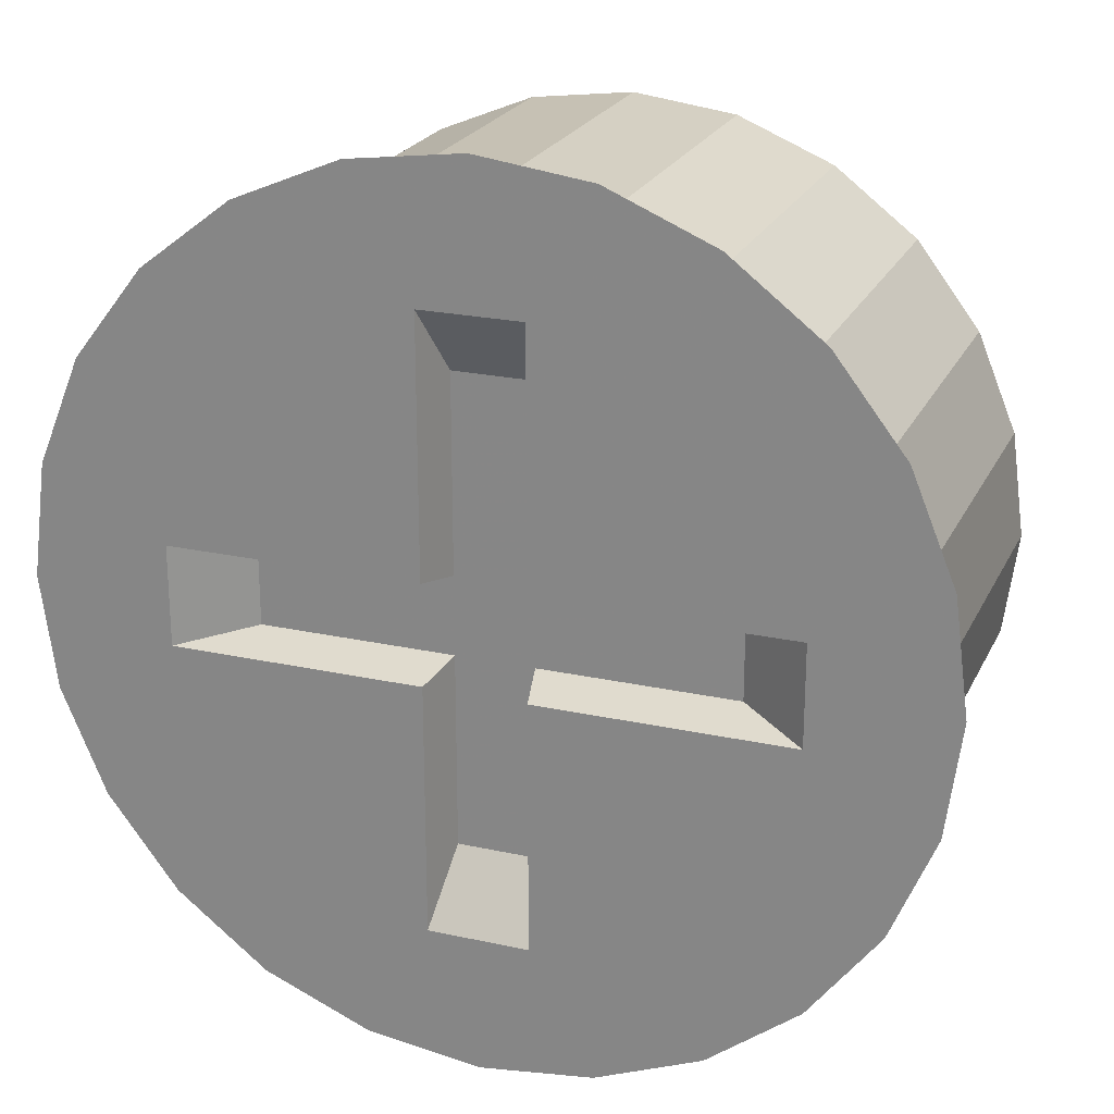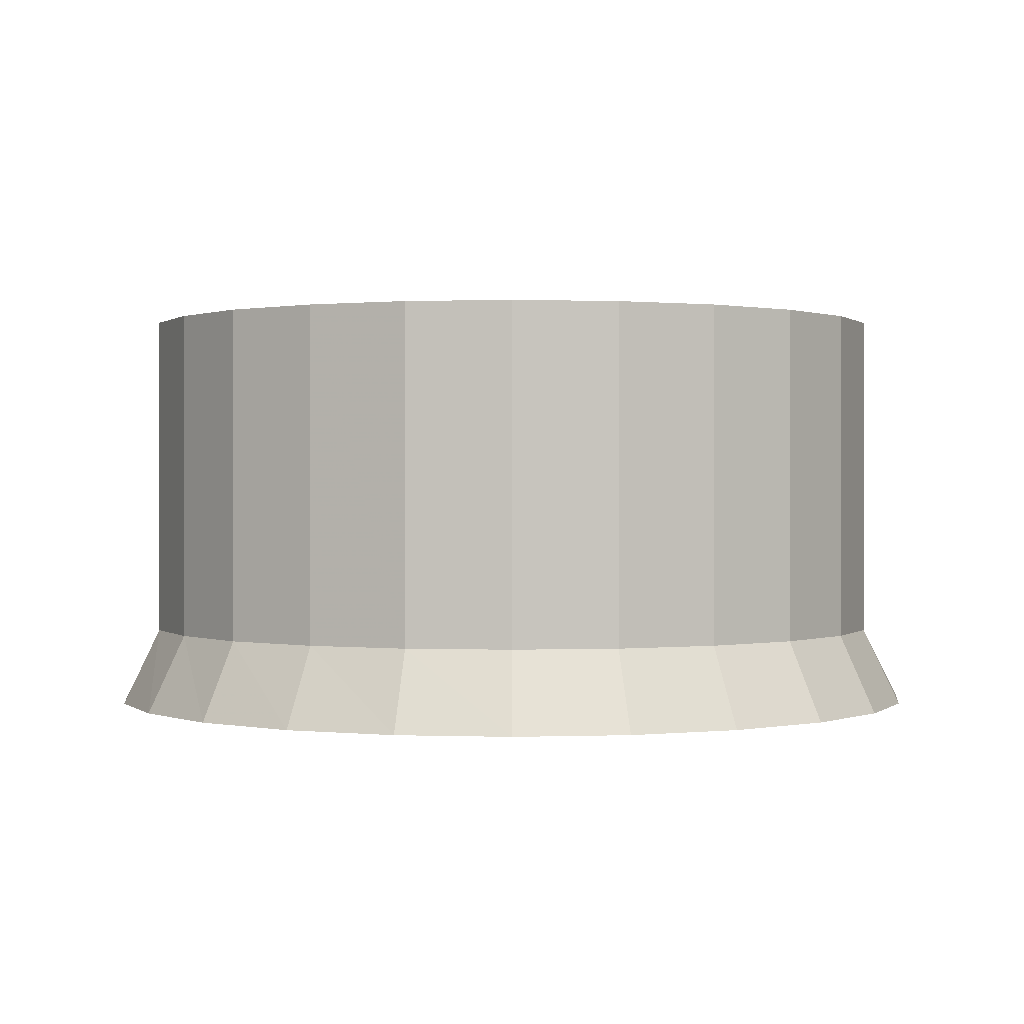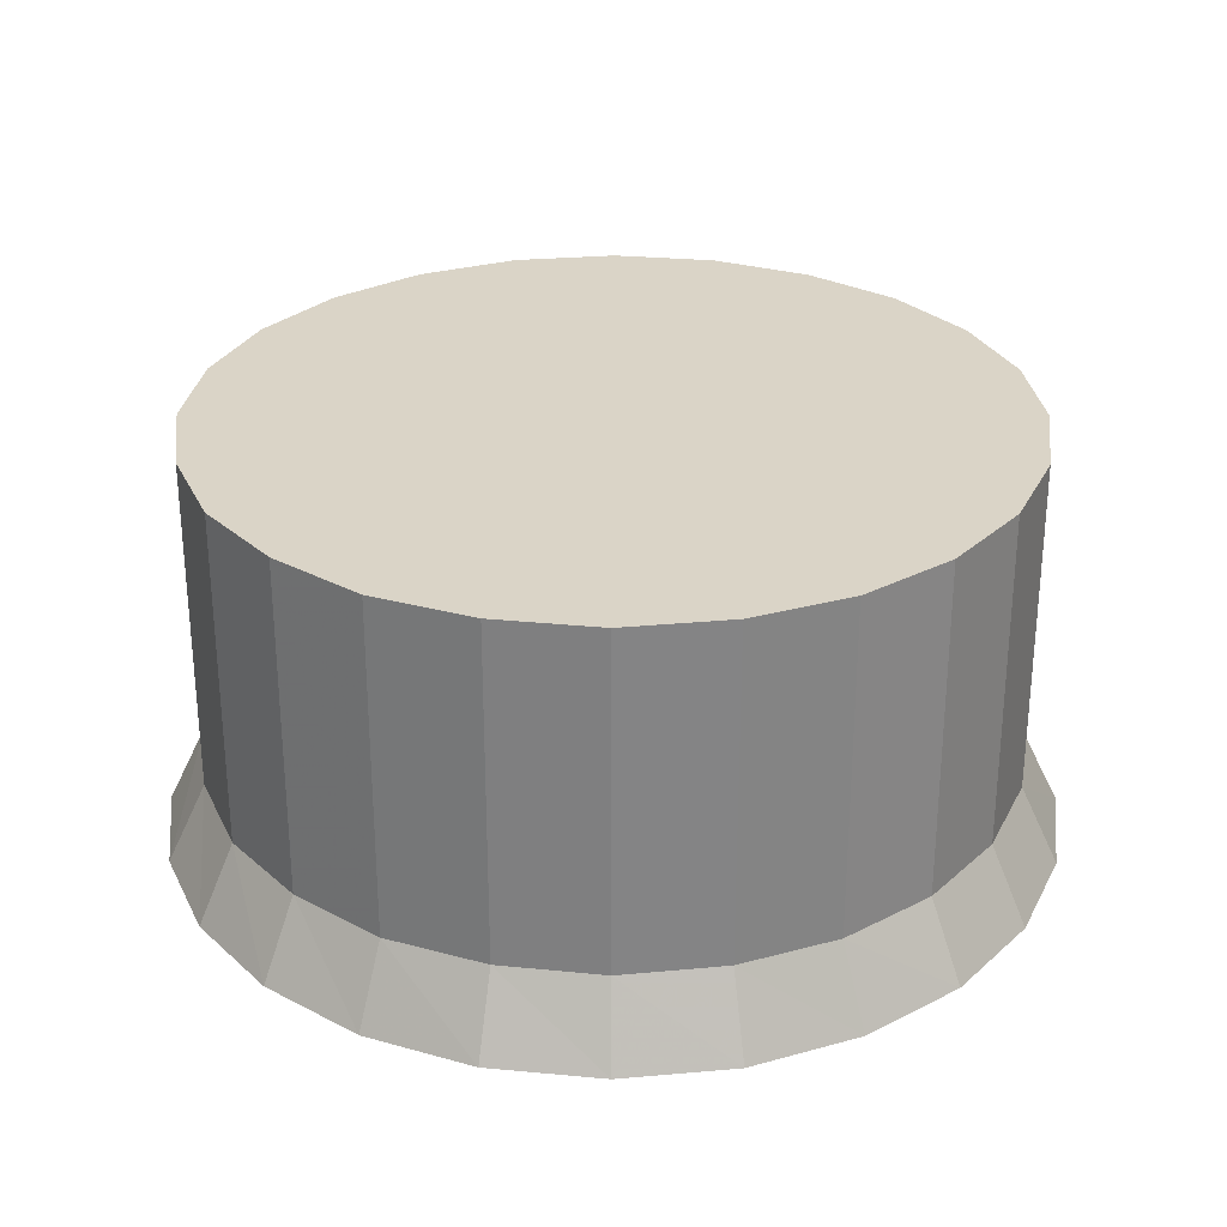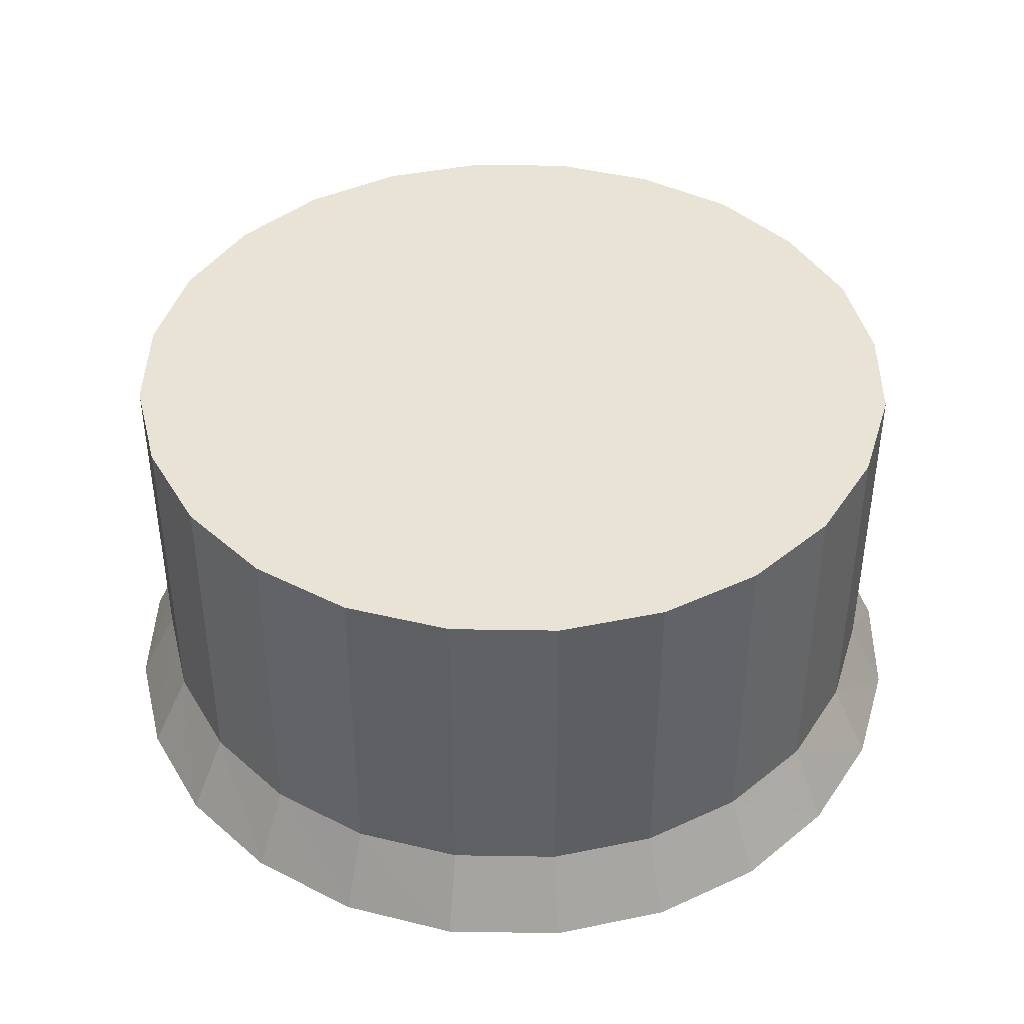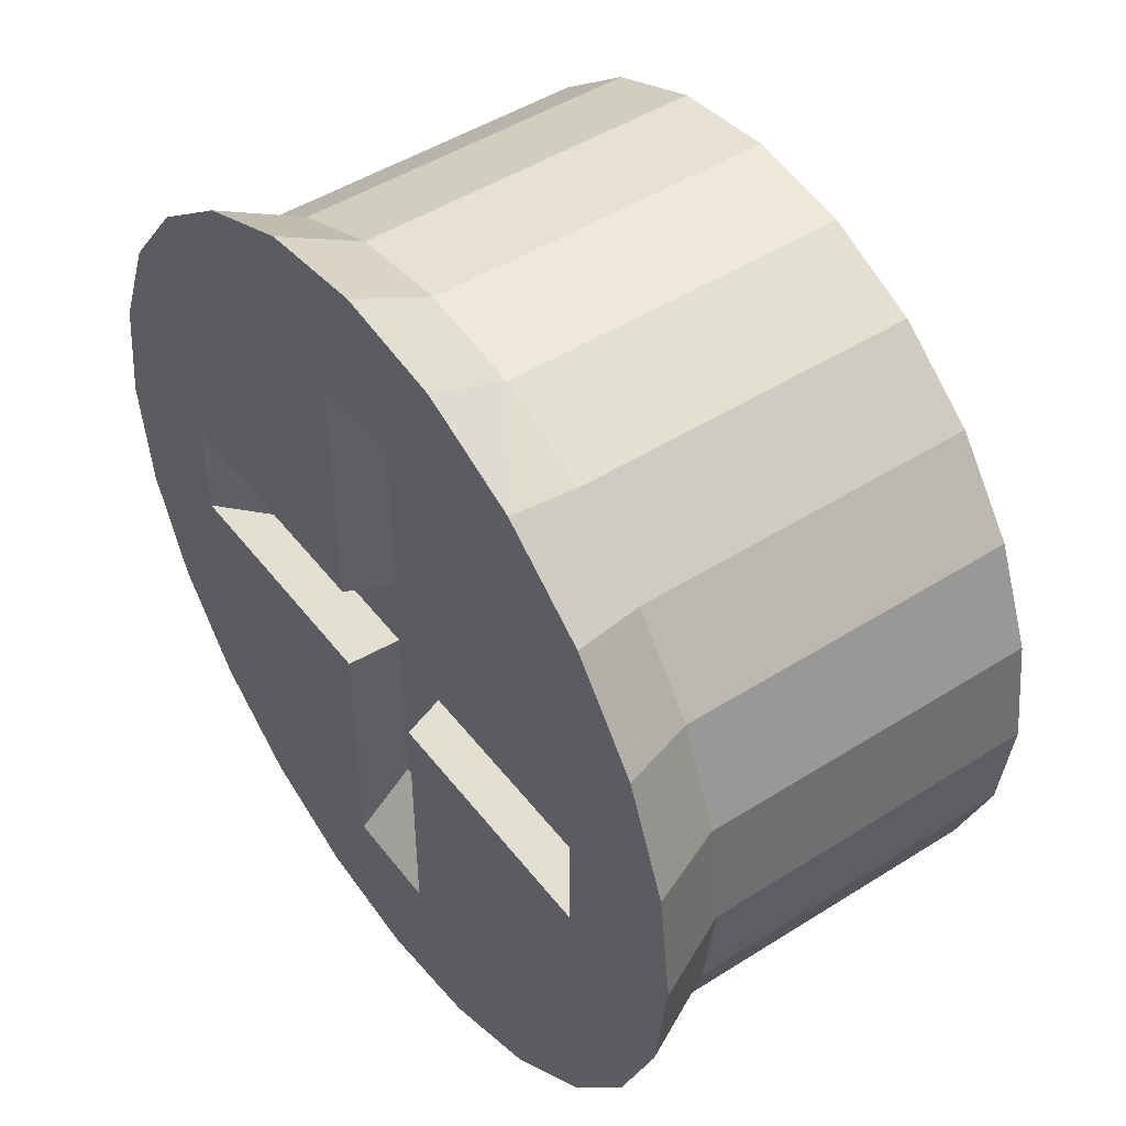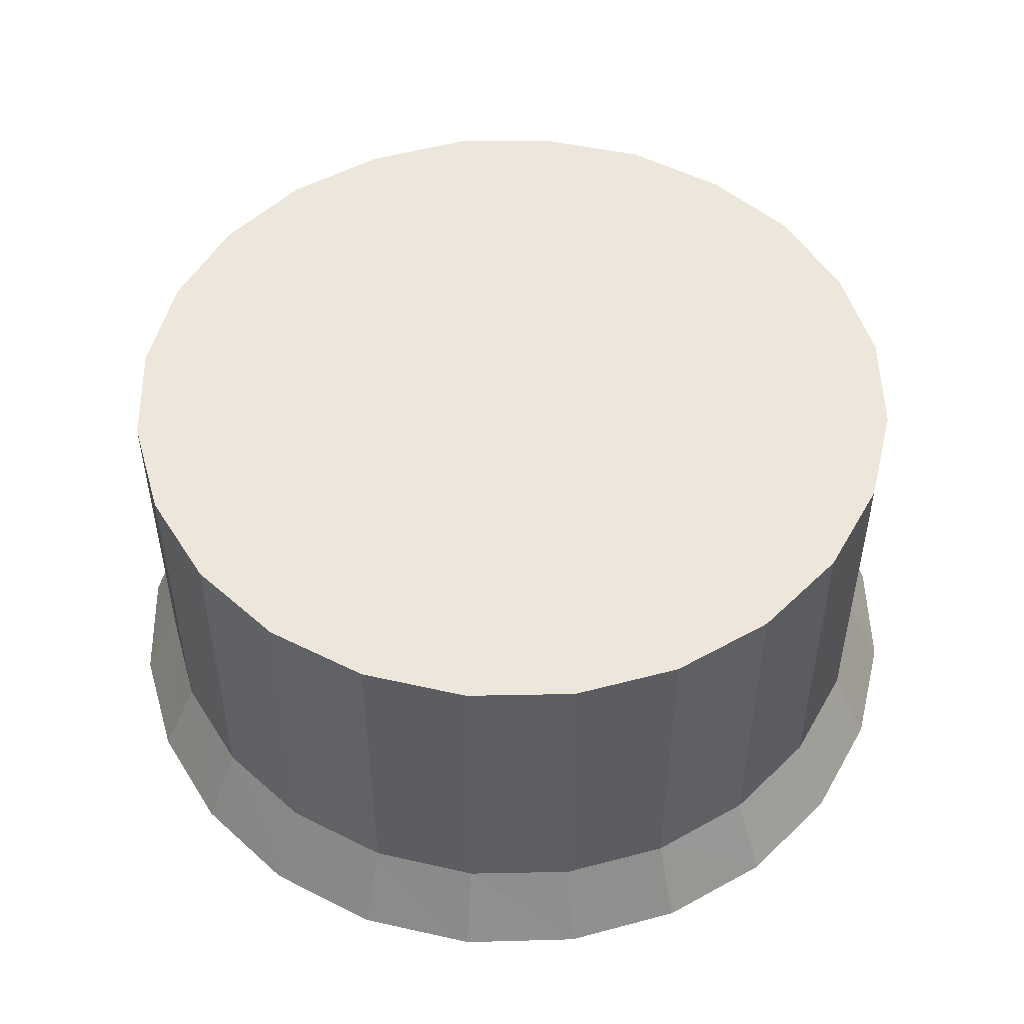
<metadata>
{"format":"obj","ext":"obj","renderer":"f3d","projection":"perspective","resolution":1024,"background":"white","views":[{"elev":22.9,"azim":20.5,"up":"+Z"},{"elev":0.6,"azim":-105.1,"up":"+Y"},{"elev":28.9,"azim":-149.8,"up":"+Y"},{"elev":42.2,"azim":68.7,"up":"+Y"},{"elev":47.5,"azim":54.4,"up":"+Z"},{"elev":50.8,"azim":21.3,"up":"+Y"}]}
</metadata>
<code>
v -0.002632 0 0.07681
v -0.002542 0 0.07613
v -0.00228 0 0.0755
v -0.001861 0 0.07495
v -0.001316 0 0.07453
v -0.0006812 0 0.07427
v 0 0 0.07418
v 0.0006813 0 0.07427
v 0.001316 0 0.07453
v 0.001861 0 0.07495
v 0.00228 0 0.0755
v 0.002543 0 0.07613
v 0.002632 0 0.07681
v 0.002543 0 0.07749
v 0.00228 0 0.07813
v 0.001861 0 0.07867
v 0.001316 0 0.07909
v 0.0006813 0 0.07936
v 0 0 0.07945
v -0.0006812 0 0.07936
v -0.001316 0 0.07909
v -0.001861 0 0.07867
v -0.002279 0 0.07813
v -0.002542 0 0.07749
v -0.0024 0.0004787 0.07681
v -0.002318 0.0004787 0.07619
v -0.002078 0.0004787 0.07561
v -0.001697 0.0004787 0.07512
v -0.0012 0.0004787 0.07473
v -0.0006211 0.0004787 0.0745
v 0 0.0004787 0.07441
v 0.0006212 0.0004787 0.0745
v 0.0012 0.0004787 0.07473
v 0.001697 0.0004787 0.07512
v 0.002079 0.0004787 0.07561
v 0.002318 0.0004787 0.07619
v 0.0024 0.0004787 0.07681
v 0.002318 0.0004787 0.07743
v 0.002079 0.0004787 0.07801
v 0.001697 0.0004787 0.07851
v 0.0012 0.0004787 0.07889
v 0.0006212 0.0004787 0.07913
v 0 0.0004787 0.07921
v -0.0006211 0.0004787 0.07913
v -0.0012 0.0004787 0.07889
v -0.001697 0.0004787 0.07851
v -0.002078 0.0004787 0.07801
v -0.002318 0.0004787 0.07743
v -0.0024 0.0025 0.07681
v -0.002318 0.0025 0.07619
v -0.002078 0.0025 0.07561
v -0.001697 0.0025 0.07512
v -0.0012 0.0025 0.07473
v -0.0006211 0.0025 0.0745
v 0 0.0025 0.07441
v 0.0006212 0.0025 0.0745
v 0.0012 0.0025 0.07473
v 0.001697 0.0025 0.07512
v 0.002079 0.0025 0.07561
v 0.002318 0.0025 0.07619
v 0.0024 0.0025 0.07681
v 0.002318 0.0025 0.07743
v 0.002079 0.0025 0.07801
v 0.001697 0.0025 0.07851
v 0.0012 0.0025 0.07889
v 0.0006212 0.0025 0.07913
v 0 0.0025 0.07921
v -0.0006211 0.0025 0.07913
v -0.0012 0.0025 0.07889
v -0.001697 0.0025 0.07851
v -0.002078 0.0025 0.07801
v -0.002318 0.0025 0.07743
v 0.0003007 0 0.07711
v 0.0003007 0 0.07862
v 0.001804 0 0.07711
v 0.001804 0 0.07651
v 0.0003007 0 0.07651
v 0.0003007 0 0.07501
v -0.0003006 0 0.07501
v -0.0003006 0 0.07651
v -0.001804 0 0.07651
v -0.001804 0 0.07711
v -0.0003006 0 0.07711
v -0.0003006 0 0.07862
v 0.0002331 0.0002929 0.07821
v 0.0002331 0.0002929 0.07705
v 0.001398 0.0002929 0.07705
v 0.001398 0.0002929 0.07658
v 0.0002331 0.0002929 0.07658
v 0.0002331 0.0002929 0.07542
v -0.000233 0.0002929 0.07542
v -0.000233 0.0002929 0.07658
v -0.001398 0.0002929 0.07658
v -0.001398 0.0002929 0.07705
v -0.000233 0.0002929 0.07705
v -0.0002329 0.0002929 0.07821
f 26 25 1
f 1 2 26
f 27 26 2
f 2 3 27
f 28 27 3
f 3 4 28
f 29 28 4
f 4 5 29
f 30 29 5
f 5 6 30
f 31 30 6
f 6 7 31
f 32 31 7
f 7 8 32
f 33 32 8
f 8 9 33
f 34 33 9
f 9 10 34
f 35 34 10
f 10 11 35
f 36 35 11
f 11 12 36
f 37 36 12
f 12 13 37
f 38 37 13
f 13 14 38
f 39 38 14
f 14 15 39
f 40 39 15
f 15 16 40
f 41 40 16
f 16 17 41
f 42 41 17
f 17 18 42
f 43 42 18
f 18 19 43
f 44 43 19
f 19 20 44
f 45 44 20
f 20 21 45
f 46 45 21
f 21 22 46
f 47 46 22
f 22 23 47
f 48 47 23
f 23 24 48
f 25 48 24
f 24 1 25
f 50 49 25
f 25 26 50
f 51 50 26
f 26 27 51
f 52 51 27
f 27 28 52
f 53 52 28
f 28 29 53
f 54 53 29
f 29 30 54
f 55 54 30
f 30 31 55
f 56 55 31
f 31 32 56
f 57 56 32
f 32 33 57
f 58 57 33
f 33 34 58
f 59 58 34
f 34 35 59
f 60 59 35
f 35 36 60
f 61 60 36
f 36 37 61
f 62 61 37
f 37 38 62
f 63 62 38
f 38 39 63
f 64 63 39
f 39 40 64
f 65 64 40
f 40 41 65
f 66 65 41
f 41 42 66
f 67 66 42
f 42 43 67
f 68 67 43
f 43 44 68
f 69 68 44
f 44 45 69
f 70 69 45
f 45 46 70
f 71 70 46
f 46 47 71
f 72 71 47
f 47 48 72
f 49 72 48
f 48 25 49
f 62 63 64
f 64 65 66
f 66 67 68
f 64 66 68
f 68 69 70
f 70 71 72
f 68 70 72
f 64 68 72
f 72 49 50
f 50 51 52
f 72 50 52
f 52 53 54
f 54 55 56
f 52 54 56
f 72 52 56
f 64 72 56
f 56 57 58
f 58 59 60
f 56 58 60
f 64 56 60
f 62 64 60
f 62 60 61
f 13 12 11
f 9 8 78
f 9 78 77
f 9 77 76
f 10 9 76
f 11 10 76
f 13 11 76
f 13 76 75
f 78 8 7
f 79 78 7
f 7 6 5
f 79 7 5
f 79 5 4
f 79 4 3
f 80 79 3
f 81 80 3
f 81 3 2
f 81 2 1
f 82 81 1
f 1 24 23
f 82 1 23
f 82 23 22
f 82 22 21
f 83 82 21
f 84 83 21
f 84 21 20
f 84 20 19
f 74 84 19
f 74 19 18
f 73 74 18
f 18 17 16
f 73 18 16
f 16 15 14
f 73 16 14
f 75 73 14
f 13 75 14
f 74 85 96
f 96 84 74
f 85 86 95
f 95 96 85
f 92 89 90
f 90 91 92
f 95 86 92
f 95 92 93
f 95 93 94
f 86 87 88
f 86 88 89
f 86 89 92
f 73 86 85
f 85 74 73
f 73 75 87
f 87 86 73
f 75 76 88
f 88 87 75
f 76 77 89
f 89 88 76
f 77 78 90
f 90 89 77
f 78 79 91
f 91 90 78
f 79 80 92
f 92 91 79
f 80 81 93
f 93 92 80
f 81 82 94
f 94 93 81
f 82 83 95
f 95 94 82
f 83 84 96
f 96 95 83

</code>
